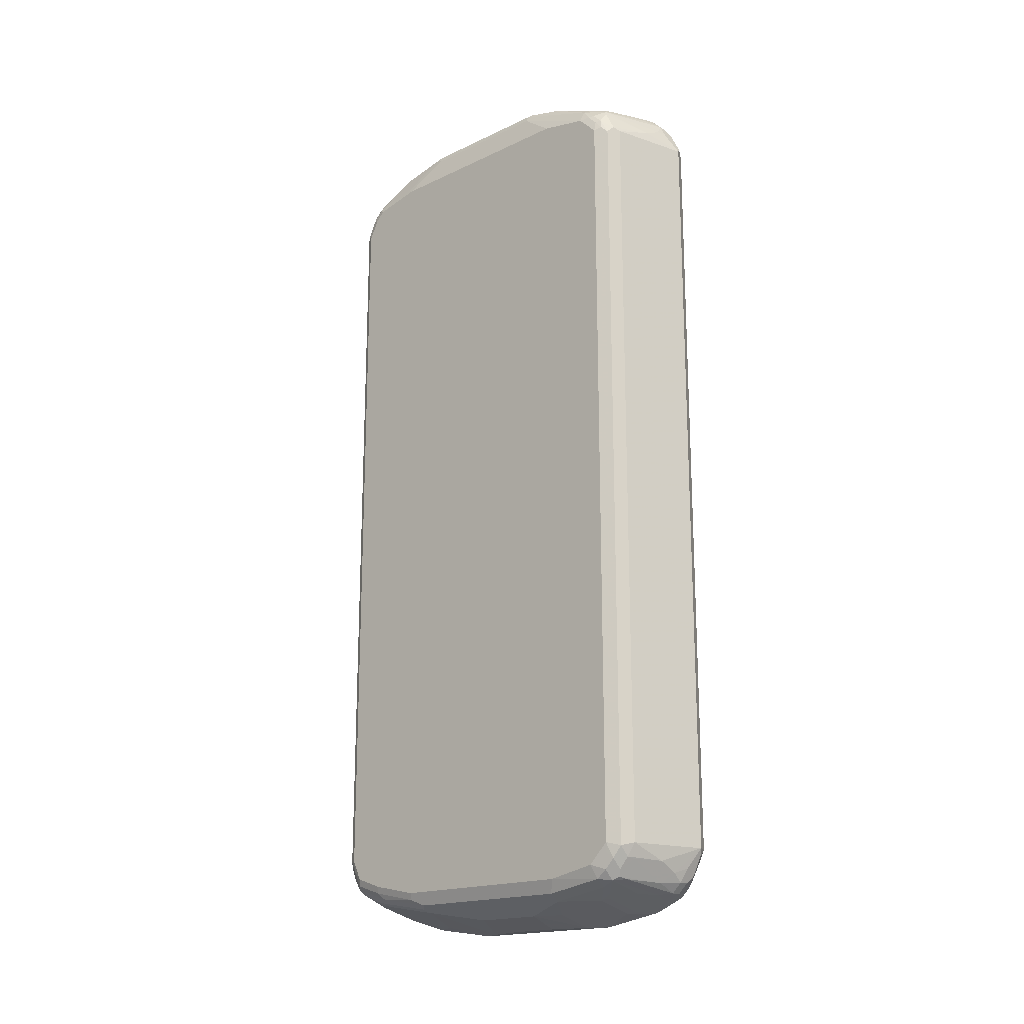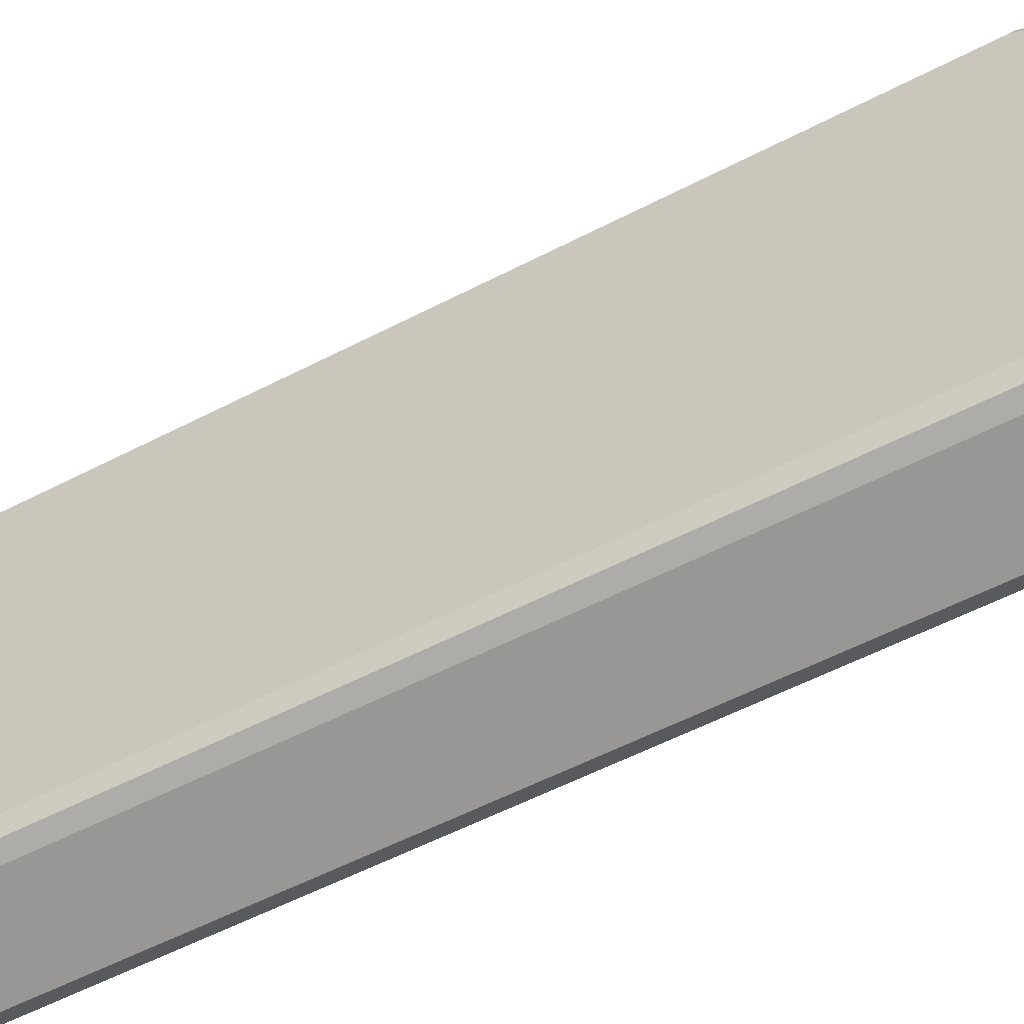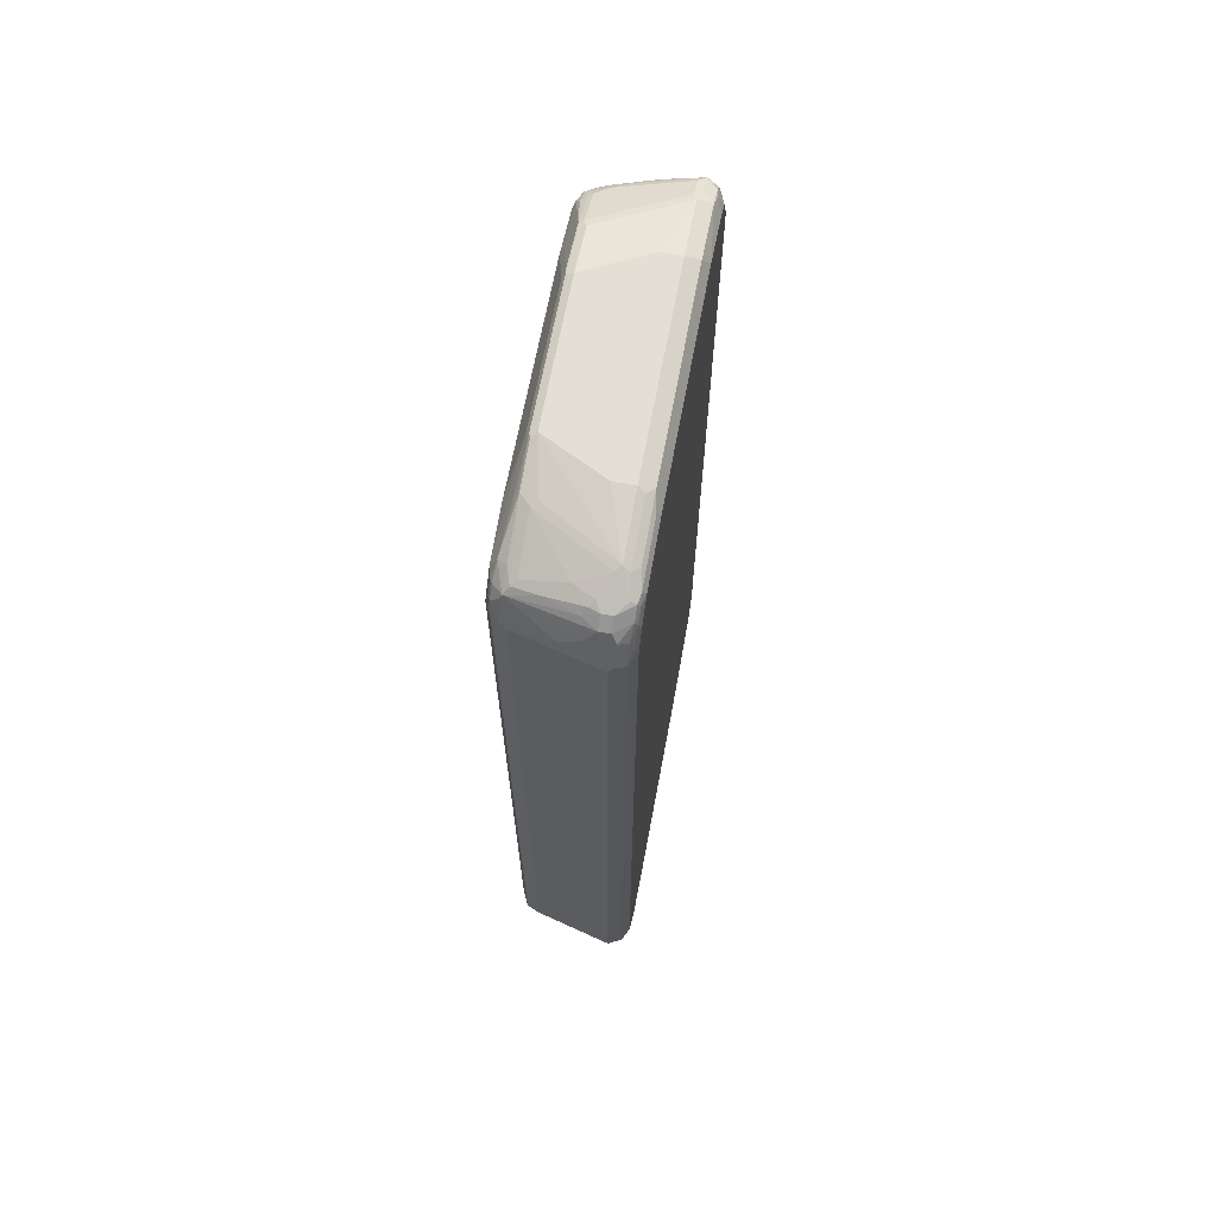
<metadata>
{"format":"obj","ext":"obj","renderer":"f3d","projection":"perspective","resolution":1024,"background":"white","views":[{"elev":-18.0,"azim":-47.4,"up":"+Z"},{"elev":-56.9,"azim":-61.6,"up":"+Y"},{"elev":66.3,"azim":10.6,"up":"+Z"}]}
</metadata>
<code>
v 0.08208 -0.4515 -0.8002
v -0.08208 -0.4104 -0.8002
v 0.003399 -0.4275 -0.8174
v -0.01025 -0.4206 -0.8311
v 0.03078 -0.4206 -0.8516
v 0.06157 -0.4309 -0.8413
v 0.08893 -0.4446 -0.8139
v 0.09746 -0.4412 -0.8106
v 0.1094 -0.4378 -0.8002
v 0.08208 -0.4515 0.8002
v -0.09575 -0.4036 -0.7934
v -0.1094 -0.3967 -0.8071
v -0.08893 -0.3967 -0.8276
v -0.08208 -0.4104 0.8002
v -0.07181 -0.4002 -0.8311
v 0.03761 -0.4138 -0.8653
v 0.05472 -0.4172 -0.8686
v 0.01025 -0.4002 -0.8721
v 0.08893 -0.4241 -0.8549
v 0.09746 -0.4206 -0.8516
v 0.1094 -0.4172 -0.8413
v 0.118 -0.4002 -0.8516
v 0.118 -0.4206 -0.8106
v 0.1094 -0.4378 0.8002
v 0.09235 -0.4463 0.8106
v 0.09235 -0.4258 0.8516
v 0.06157 -0.4309 0.8413
v 0.04103 -0.4258 0.8439
v 0 -0.4258 0.8233
v -0.09575 -0.4036 0.8071
v -0.1231 -0.3693 -0.8002
v -0.1129 -0.3796 -0.8311
v -0.1094 -0.3967 0.7934
v -0.09235 -0.3796 -0.8516
v 0.07523 -0.4172 -0.8686
v 0.05472 -0.3967 -0.8891
v -0.0855 -0.3727 -0.8653
v -0.06839 -0.3762 -0.8686
v 0.1077 -0.4002 -0.8721
v 0.1231 -0.3899 -0.8413
v 0.118 -0.3591 -0.8926
v 0.1231 -0.4104 -0.8002
v 0.1231 -0.4104 0.8002
v 0.118 -0.413 0.8207
v 0.1094 -0.4172 0.8413
v 0.1129 -0.395 0.8721
v 0.08208 -0.4172 0.8686
v 0.06157 -0.4172 0.8686
v -0.09235 -0.3796 0.8568
v -0.09575 -0.383 0.8481
v -0.1129 -0.3796 0.8259
v -0.1231 -0.3488 -0.8207
v -0.1197 -0.366 -0.8174
v -0.1231 -0.3693 0.8002
v -0.1129 -0.3591 -0.8516
v -0.1163 -0.383 0.8071
v -0.09235 -0.3591 -0.8721
v 0.07523 -0.3967 -0.8891
v 0.03078 -0.3796 -0.8926
v 0.06157 -0.3693 -0.9028
v 0.07523 -0.3557 -0.9096
v 0.1077 -0.3796 -0.8926
v 0.1231 -0.3488 -0.8823
v 0.1094 -0.3283 -0.9096
v 0.118 -0.236 -0.9132
v 0.1231 -0.3899 0.8413
v 0.118 -0.3924 0.8618
v 0.1129 -0.3745 0.8926
v 0.08208 -0.3967 0.8891
v 0.06157 -0.3967 0.8891
v 0.03078 -0.4002 0.8773
v -0.08208 -0.3693 0.8695
v -0.09235 -0.3386 0.8773
v -0.1094 -0.3283 0.8686
v -0.1129 -0.3591 0.8464
v -0.03078 -0.3796 0.8773
v -0.118 -0.3693 0.8233
v -0.1231 -0.3283 -0.8413
v -0.1197 -0.3454 -0.8379
v -0.1231 -0.3488 0.8207
v -0.1094 -0.3351 -0.8686
v -0.08208 -0.3283 -0.8823
v -0.0513 -0.3181 -0.8926
v 0.06497 -0.3249 -0.92
v -0.01025 -0.3591 -0.8926
v 0.08893 -0.383 -0.896
v 0.0513 -0.3386 -0.9132
v 0.08208 -0.3283 -0.9233
v 0.08893 -0.342 -0.9165
v 0.1052 -0.3693 -0.8978
v 0.1231 -0.2257 -0.9028
v 0.09746 -0.3386 -0.9132
v 0.08208 -0.2051 -0.944
v 0.1094 -0.2051 -0.9302
v 0.1094 0.1436 -0.9302
v 0.1163 0.1846 -0.9165
v 0.1231 0.1846 -0.9028
v 0.1231 -0.3488 0.8823
v 0.118 -0.372 0.8823
v 0.1163 -0.3557 0.896
v 0.09575 -0.3351 0.9165
v 0.1026 -0.372 0.8978
v 0.08208 -0.3557 0.9096
v 0.07181 -0.3386 0.9183
v 0.0513 -0.3796 0.8978
v 0.04103 -0.3899 0.8901
v -0.07181 -0.3591 0.8773
v -0.07181 -0.2565 0.9183
v -0.09235 -0.236 0.9183
v -0.1231 -0.3283 0.8413
v -0.118 -0.3488 0.8439
v -0.09575 -0.2257 0.9165
v -0.09575 -0.1436 0.937
v 0.01025 -0.3591 0.8978
v -0.1231 -0.2257 -0.8618
v -0.1094 -0.212 -0.8891
v -0.08208 -0.2051 -0.9028
v -0.06157 -0.2462 -0.9028
v -0.04103 -0.2872 -0.9028
v -0.03761 -0.3044 -0.8995
v 0.04445 -0.3044 -0.92
v 0.04103 -0.2872 -0.9233
v 0.06157 -0.3078 -0.9233
v 0.06157 -0.1641 -0.944
v 0.08208 0.1436 -0.944
v 0.09235 0.1539 -0.9388
v 0.1094 0.2873 -0.9096
v 0.1231 0.2873 -0.8823
v 0.1231 -0.2257 0.9028
v 0.1163 -0.2326 0.9165
v 0.1094 -0.3215 0.9096
v 0.09575 -0.212 0.937
v 0.08208 -0.2051 0.944
v 0.08208 -0.3283 0.9233
v -0.06157 -0.2462 0.9233
v -0.08208 -0.1436 0.944
v -0.09235 -0.1539 0.9388
v -0.1026 -0.1436 0.9233
v -0.1231 -0.2257 0.8618
v -0.09575 0.1436 0.937
v -0.09746 0.1539 0.9337
v -0.1231 0.1846 -0.8618
v -0.1094 0.1573 -0.8891
v -0.05472 -0.09572 -0.9165
v -0.04103 -0.1026 -0.9233
v -0.02051 -0.1641 -0.9233
v 0.04103 -0.08201 -0.944
v 0.06157 0.1025 -0.944
v -0.08208 0.1642 -0.9028
v 0.04103 0.2257 -0.9233
v 0.08208 0.2873 -0.9233
v 0.09235 0.2976 -0.9183
v 0.1026 0.3694 -0.8901
v 0.1129 0.3797 -0.8773
v 0.1163 0.3694 -0.8755
v 0.1231 0.3694 -0.8618
v 0.1231 0.2257 0.9028
v 0.1094 -0.1984 0.9302
v 0.08208 0.2052 0.944
v 0.04103 -0.2051 0.944
v 0 -0.1847 0.944
v -0.08208 0.1436 0.944
v -0.1026 0.1436 0.9233
v -0.1231 0.2257 0.8618
v -0.09575 0.2462 0.9165
v -0.09746 0.2565 0.9132
v -0.118 0.236 0.8721
v -0.1231 0.2873 -0.8413
v -0.1163 0.1915 -0.8755
v -0.09575 0.171 -0.896
v -0.1094 0.2804 -0.8686
v -0.05472 0.04788 -0.9165
v -0.04103 0.04103 -0.9233
v 0.04103 0.02046 -0.944
v -0.08208 0.2873 -0.8823
v 0 0.3104 -0.8978
v 0.04103 0.3514 -0.8978
v 0.06157 0.3488 -0.9028
v 0.08208 0.3488 -0.9028
v 0.09235 0.3591 -0.8978
v 0.09235 0.4001 -0.8773
v 0.1129 0.4001 -0.867
v 0.118 0.3898 -0.8644
v 0.1231 0.3898 -0.8413
v 0.1231 0.3283 0.8823
v 0.1094 0.3352 0.9096
v 0.1094 0.2121 0.9302
v 0.04103 0.2052 0.944
v 0.08208 0.3283 0.9233
v -0.04103 0.1642 0.944
v -0.08208 0.2462 0.9233
v -0.1231 0.3283 0.8413
v -0.08893 0.2599 0.9165
v -0.09746 0.3386 0.8721
v -0.1094 0.3283 0.8686
v -0.118 0.3386 0.8516
v -0.1163 0.2941 -0.8549
v -0.1231 0.3488 -0.8207
v -0.09575 0.2941 -0.8755
v -0.1094 0.3419 -0.8481
v -0.09235 0.3129 -0.8721
v -0.08208 0.3104 -0.8773
v -0.04103 0.3514 -0.8773
v 0 0.3719 -0.8773
v 0.02051 0.3967 -0.8686
v 0.06157 0.3762 -0.8891
v 0.08208 0.4173 -0.8686
v 0.09235 0.4207 -0.8568
v 0.09575 0.4241 -0.8481
v 0.1129 0.4207 -0.8259
v 0.1163 0.4036 -0.8481
v 0.1231 0.4104 -0.8002
v 0.1129 0.3591 0.8926
v 0.1231 0.3694 0.8618
v 0.1094 0.3762 0.8891
v 0.08893 0.3557 0.9096
v 0.07523 0.3831 0.896
v 0.07523 0.3419 0.9165
v -0.1231 0.3488 0.8207
v -0.04787 0.3625 0.8755
v -0.08893 0.3419 0.8755
v -0.1077 0.3591 0.8516
v -0.118 0.3591 0.8311
v -0.1163 0.3557 -0.8344
v -0.1231 0.3694 -0.7797
v -0.118 0.3719 -0.8002
v -0.09575 0.3557 -0.8549
v -0.09235 0.3642 -0.8516
v -0.08208 0.3762 -0.8481
v -0.02051 0.3762 -0.8686
v -0.04103 0.3967 -0.8481
v 0.07181 0.4258 -0.8516
v 0.08208 0.4241 -0.8549
v 0.08208 0.4309 -0.8413
v 0.1163 0.4241 -0.8071
v 0.1231 0.4104 0.7797
v 0.1129 0.4207 0.8106
v 0.1129 0.4001 0.8516
v 0.1094 0.3967 0.8686
v 0.08893 0.3967 0.8891
v -0.03418 0.3762 0.8686
v -0.1231 0.3694 0.7797
v -0.06668 0.3591 0.8721
v -0.06668 0.3797 0.8516
v -0.08893 0.3831 0.8344
v -0.09746 0.3797 0.8311
v -0.1094 0.3762 0.8207
v -0.118 0.3797 0.7901
v -0.1129 0.3642 -0.8311
v -0.1026 0.3694 -0.8413
v -0.1163 0.3831 -0.7797
v -0.1094 0.3762 -0.8207
v -0.1129 0.3847 -0.7901
v -0.09235 0.3847 -0.8311
v -0.07181 0.395 -0.8311
v -0.0513 0.4052 -0.8311
v 0.03078 0.4258 -0.8311
v 0.04103 0.4309 -0.8207
v 0.0513 0.4464 -0.708
v 0.1026 0.4309 -0.8002
v 0.1163 0.4241 0.7729
v 0.1026 0.4309 0.7797
v 0.08208 0.4309 0.8207
v 0.1094 0.4173 0.8276
v 0.07523 0.4036 0.8755
v 0.02736 0.3967 0.8686
v 0.08893 0.4173 0.8481
v -0.00511 0.4001 0.8516
v -0.04616 0.4001 0.8311
v -0.06839 0.4036 0.8139
v -0.0795 0.395 0.8207
v -0.08893 0.3967 0.8002
v -0.1163 0.3831 0.7797
v -0.06157 0.4104 -0.8002
v -0.08893 0.3967 -0.8002
v -0.08208 0.3976 -0.8207
v -0.07181 0.4052 -0.8106
v -0.04103 0.4104 -0.8207
v 0.01025 0.4258 -0.8106
v 0.02051 0.4309 -0.8002
v 0.0513 0.4464 0.3796
v 0.05472 0.4446 0.6703
v 0.06157 0.4309 0.8207
v 0.07523 0.4241 0.8344
v 0.04787 0.4446 0.6772
v 0.05472 0.4241 0.8344
v 0.01367 0.4036 0.8549
v 0.01367 0.4241 0.8139
v -0.06157 0.4104 0.8002
v -0.07695 0.4001 0.8106
v 0.02051 0.4309 0.8002
f 1 2 3
f 1 3 4
f 1 4 5
f 1 5 6
f 1 6 17
f 1 17 35
f 1 35 19
f 1 19 7
f 1 7 8
f 1 8 9
f 1 9 24
f 1 24 10
f 1 10 14
f 1 14 2
f 2 11 12
f 2 12 13
f 2 13 4
f 2 4 3
f 2 14 30
f 2 30 11
f 4 13 15
f 4 15 18
f 4 18 5
f 5 16 17
f 5 17 6
f 5 18 16
f 7 19 20
f 7 20 8
f 8 20 21
f 8 21 9
f 9 21 22
f 9 22 23
f 9 23 42
f 9 42 43
f 9 43 24
f 10 24 25
f 10 25 26
f 10 26 27
f 10 27 28
f 10 28 29
f 10 29 14
f 11 30 33
f 11 33 12
f 12 31 32
f 12 32 34
f 12 34 13
f 12 33 56
f 12 56 54
f 12 54 31
f 13 34 15
f 14 29 30
f 15 34 18
f 16 18 17
f 17 18 36
f 17 36 58
f 17 58 35
f 18 34 37
f 18 37 38
f 18 38 36
f 19 35 39
f 19 39 20
f 20 39 21
f 21 39 22
f 22 40 42
f 22 42 23
f 22 39 41
f 22 41 63
f 22 63 40
f 24 43 44
f 24 44 67
f 24 67 45
f 24 45 26
f 24 26 25
f 26 45 46
f 26 46 47
f 26 47 48
f 26 48 27
f 27 48 28
f 28 48 49
f 28 49 29
f 29 49 50
f 29 50 30
f 30 50 51
f 30 51 33
f 31 52 53
f 31 53 32
f 31 54 80
f 31 80 110
f 31 110 139
f 31 139 164
f 31 164 192
f 31 192 219
f 31 219 242
f 31 242 225
f 31 225 198
f 31 198 168
f 31 168 142
f 31 142 115
f 31 115 78
f 31 78 52
f 32 55 57
f 32 57 34
f 32 53 55
f 33 51 56
f 34 57 37
f 35 58 39
f 36 38 57
f 36 57 59
f 36 59 60
f 36 60 88
f 36 88 61
f 36 61 58
f 37 57 38
f 39 58 62
f 39 62 41
f 40 63 91
f 40 91 97
f 40 97 128
f 40 128 156
f 40 156 184
f 40 184 212
f 40 212 236
f 40 236 214
f 40 214 185
f 40 185 157
f 40 157 129
f 40 129 98
f 40 98 66
f 40 66 43
f 40 43 42
f 41 62 64
f 41 64 94
f 41 94 65
f 41 65 91
f 41 91 63
f 43 66 44
f 44 66 67
f 45 67 46
f 46 67 99
f 46 99 68
f 46 68 69
f 46 69 47
f 47 69 70
f 47 70 48
f 48 70 71
f 48 71 49
f 49 72 73
f 49 73 74
f 49 74 75
f 49 75 51
f 49 51 50
f 49 71 76
f 49 76 72
f 51 75 111
f 51 111 77
f 51 77 56
f 52 78 79
f 52 79 53
f 53 79 55
f 54 56 77
f 54 77 111
f 54 111 80
f 55 81 57
f 55 79 78
f 55 78 81
f 57 81 82
f 57 82 119
f 57 119 83
f 57 83 84
f 57 84 85
f 57 85 59
f 58 61 89
f 58 89 86
f 58 86 62
f 59 85 87
f 59 87 88
f 59 88 60
f 61 88 89
f 62 86 89
f 62 89 90
f 62 90 64
f 64 92 88
f 64 88 93
f 64 93 94
f 64 90 92
f 65 94 95
f 65 95 96
f 65 96 97
f 65 97 91
f 66 98 99
f 66 99 67
f 68 99 100
f 68 100 101
f 68 101 102
f 68 102 69
f 69 102 103
f 69 103 104
f 69 104 105
f 69 105 70
f 70 105 106
f 70 106 71
f 71 106 76
f 72 76 107
f 72 107 108
f 72 108 109
f 72 109 73
f 73 109 74
f 74 110 111
f 74 111 75
f 74 109 112
f 74 112 113
f 74 113 138
f 74 138 110
f 76 106 105
f 76 105 114
f 76 114 107
f 78 115 81
f 80 111 110
f 81 115 116
f 81 116 117
f 81 117 82
f 82 117 118
f 82 118 119
f 83 119 120
f 83 120 121
f 83 121 84
f 84 121 122
f 84 122 123
f 84 123 88
f 84 88 87
f 84 87 85
f 88 123 93
f 88 92 89
f 89 92 90
f 93 124 147
f 93 147 174
f 93 174 148
f 93 148 125
f 93 125 126
f 93 126 94
f 93 123 122
f 93 122 119
f 93 119 118
f 93 118 117
f 93 117 124
f 94 126 95
f 95 126 152
f 95 152 127
f 95 127 96
f 96 127 128
f 96 128 97
f 98 129 130
f 98 130 100
f 98 100 99
f 100 130 158
f 100 158 131
f 100 131 101
f 101 131 158
f 101 158 132
f 101 132 133
f 101 133 134
f 101 134 102
f 102 134 103
f 103 134 104
f 104 108 114
f 104 114 105
f 104 134 135
f 104 135 108
f 107 114 108
f 108 135 136
f 108 136 109
f 109 136 137
f 109 137 113
f 109 113 112
f 110 138 139
f 113 137 140
f 113 140 141
f 113 141 138
f 115 142 169
f 115 169 143
f 115 143 116
f 116 143 149
f 116 149 172
f 116 172 144
f 116 144 117
f 117 144 145
f 117 145 146
f 117 146 124
f 119 122 121
f 119 121 120
f 124 146 145
f 124 145 147
f 125 148 149
f 125 149 150
f 125 150 151
f 125 151 152
f 125 152 126
f 127 152 153
f 127 153 154
f 127 154 155
f 127 155 156
f 127 156 128
f 129 157 187
f 129 187 158
f 129 158 130
f 132 158 133
f 133 159 188
f 133 188 190
f 133 190 162
f 133 162 136
f 133 136 161
f 133 161 160
f 133 160 134
f 133 158 187
f 133 187 159
f 134 160 161
f 134 161 136
f 134 136 135
f 136 162 137
f 137 162 140
f 138 141 163
f 138 163 164
f 138 164 139
f 140 162 165
f 140 165 166
f 140 166 141
f 141 166 196
f 141 196 167
f 141 167 164
f 141 164 163
f 142 168 197
f 142 197 169
f 143 170 149
f 143 169 171
f 143 171 199
f 143 199 170
f 144 172 173
f 144 173 145
f 145 173 174
f 145 174 147
f 148 174 173
f 148 173 149
f 149 170 199
f 149 199 175
f 149 175 151
f 149 151 150
f 149 173 172
f 151 175 202
f 151 202 176
f 151 176 177
f 151 177 178
f 151 178 179
f 151 179 180
f 151 180 152
f 152 180 153
f 153 180 181
f 153 181 182
f 153 182 154
f 154 182 183
f 154 183 155
f 155 183 156
f 156 183 184
f 157 185 186
f 157 186 187
f 159 187 186
f 159 186 189
f 159 189 188
f 162 190 191
f 162 191 165
f 164 167 196
f 164 196 192
f 165 191 166
f 166 191 193
f 166 193 221
f 166 221 194
f 166 194 195
f 166 195 196
f 168 198 224
f 168 224 197
f 169 197 171
f 171 197 224
f 171 224 200
f 171 200 201
f 171 201 199
f 175 199 202
f 176 202 177
f 177 202 203
f 177 203 204
f 177 204 205
f 177 205 206
f 177 206 178
f 178 206 180
f 178 180 179
f 180 206 181
f 181 206 207
f 181 207 182
f 182 207 208
f 182 208 209
f 182 209 210
f 182 210 235
f 182 235 211
f 182 211 183
f 183 211 184
f 184 211 235
f 184 235 212
f 185 213 186
f 185 214 213
f 186 213 215
f 186 215 240
f 186 240 216
f 186 216 189
f 188 189 191
f 188 191 190
f 189 217 218
f 189 218 193
f 189 193 191
f 189 216 240
f 189 240 217
f 192 196 223
f 192 223 219
f 193 218 217
f 193 217 220
f 193 220 221
f 194 222 195
f 194 221 222
f 195 222 196
f 196 222 223
f 198 225 226
f 198 226 224
f 199 201 202
f 200 224 250
f 200 250 227
f 200 227 201
f 201 227 202
f 202 227 203
f 203 227 228
f 203 228 229
f 203 229 230
f 203 230 205
f 203 205 204
f 205 230 229
f 205 229 231
f 205 231 207
f 205 207 206
f 207 231 256
f 207 256 232
f 207 232 233
f 207 233 208
f 208 233 234
f 208 234 209
f 209 234 235
f 209 235 210
f 212 235 261
f 212 261 236
f 213 214 215
f 214 236 237
f 214 237 238
f 214 238 239
f 214 239 215
f 215 239 240
f 217 240 241
f 217 241 220
f 219 223 248
f 219 248 242
f 220 241 243
f 220 243 221
f 221 243 222
f 222 244 245
f 222 245 246
f 222 246 247
f 222 247 223
f 222 243 244
f 223 247 248
f 224 249 250
f 224 226 249
f 225 251 226
f 225 242 248
f 225 248 273
f 225 273 251
f 226 252 249
f 226 251 253
f 226 253 252
f 227 250 228
f 228 250 229
f 229 250 254
f 229 254 255
f 229 255 231
f 231 255 256
f 232 256 257
f 232 257 258
f 232 258 234
f 232 234 233
f 234 258 259
f 234 259 260
f 234 260 235
f 235 260 262
f 235 262 261
f 236 261 237
f 237 261 262
f 237 262 263
f 237 263 264
f 237 264 239
f 237 239 238
f 239 264 267
f 239 267 240
f 240 265 287
f 240 287 266
f 240 266 241
f 240 267 284
f 240 284 286
f 240 286 265
f 241 266 244
f 241 244 243
f 244 268 269
f 244 269 245
f 244 266 268
f 245 269 270
f 245 270 271
f 245 271 246
f 246 271 247
f 247 271 272
f 247 272 248
f 248 272 273
f 249 252 250
f 250 252 254
f 251 274 275
f 251 275 253
f 251 273 289
f 251 289 274
f 252 253 276
f 252 276 254
f 253 275 277
f 253 277 276
f 254 276 255
f 255 276 256
f 256 276 277
f 256 277 274
f 256 274 278
f 256 278 257
f 257 278 274
f 257 274 279
f 257 279 258
f 258 279 280
f 258 280 259
f 259 280 274
f 259 274 289
f 259 289 281
f 259 281 262
f 259 262 260
f 262 281 282
f 262 282 263
f 263 283 286
f 263 286 284
f 263 284 267
f 263 267 264
f 263 282 285
f 263 285 283
f 265 286 287
f 266 287 268
f 268 287 269
f 269 287 270
f 270 288 289
f 270 289 290
f 270 290 271
f 270 287 288
f 271 290 272
f 272 290 289
f 272 289 273
f 274 280 279
f 274 277 275
f 281 289 285
f 281 285 282
f 283 291 288
f 283 288 286
f 283 285 291
f 285 289 291
f 286 288 287
f 288 291 289

</code>
